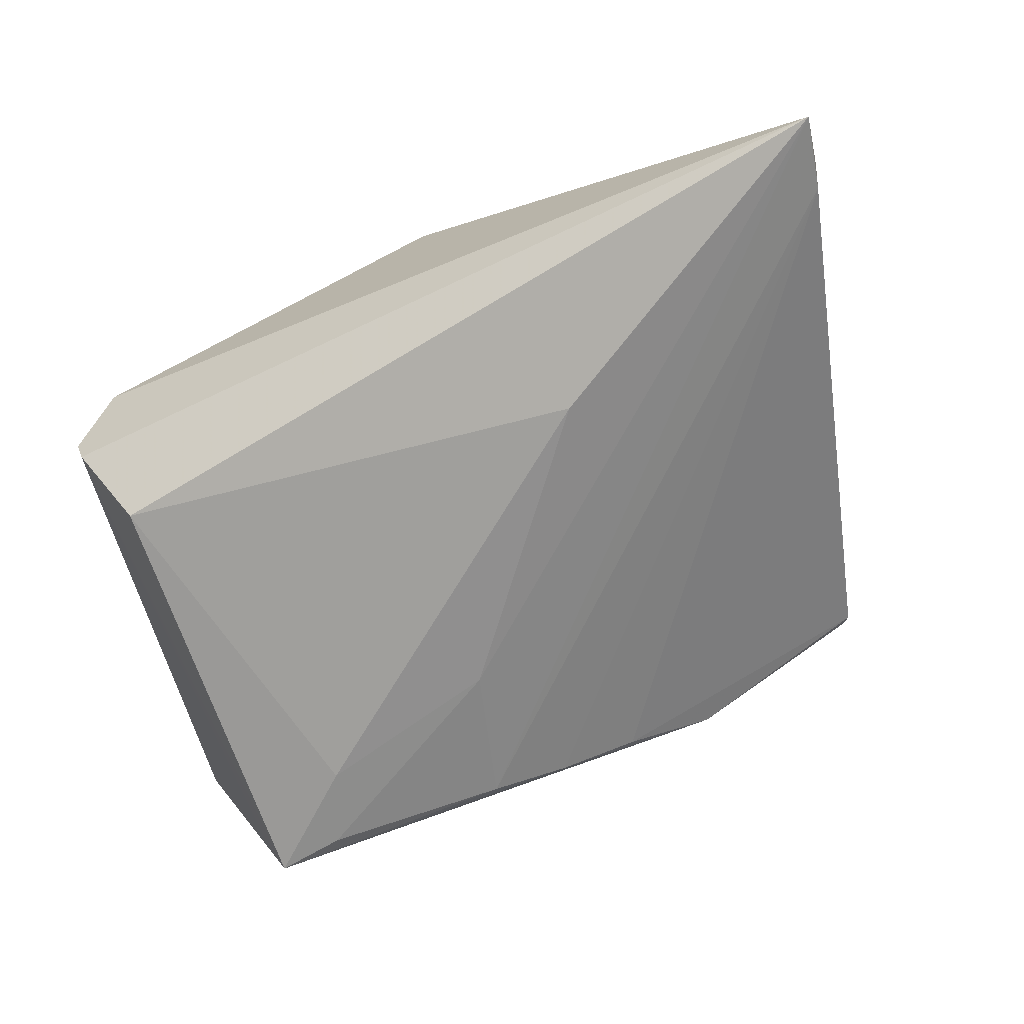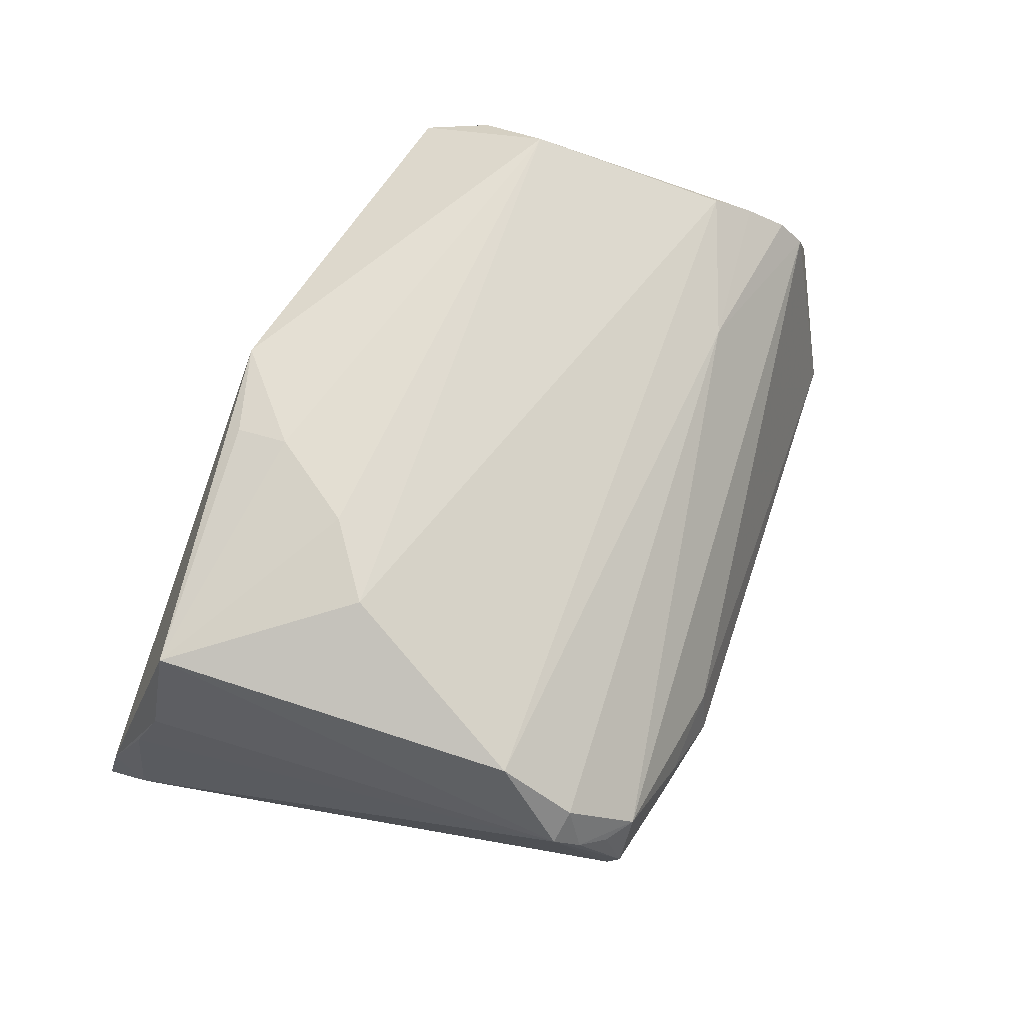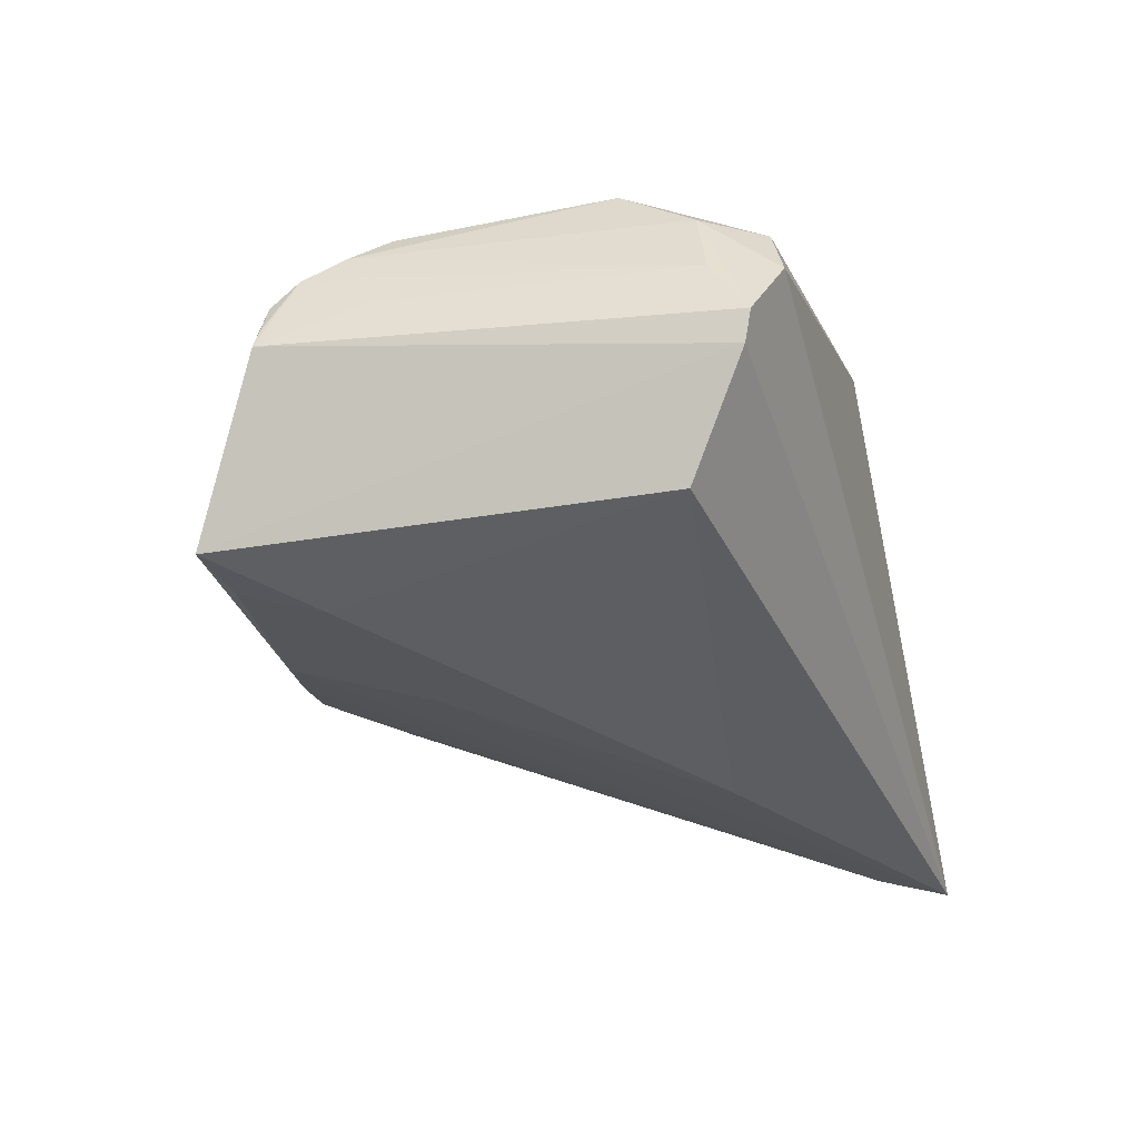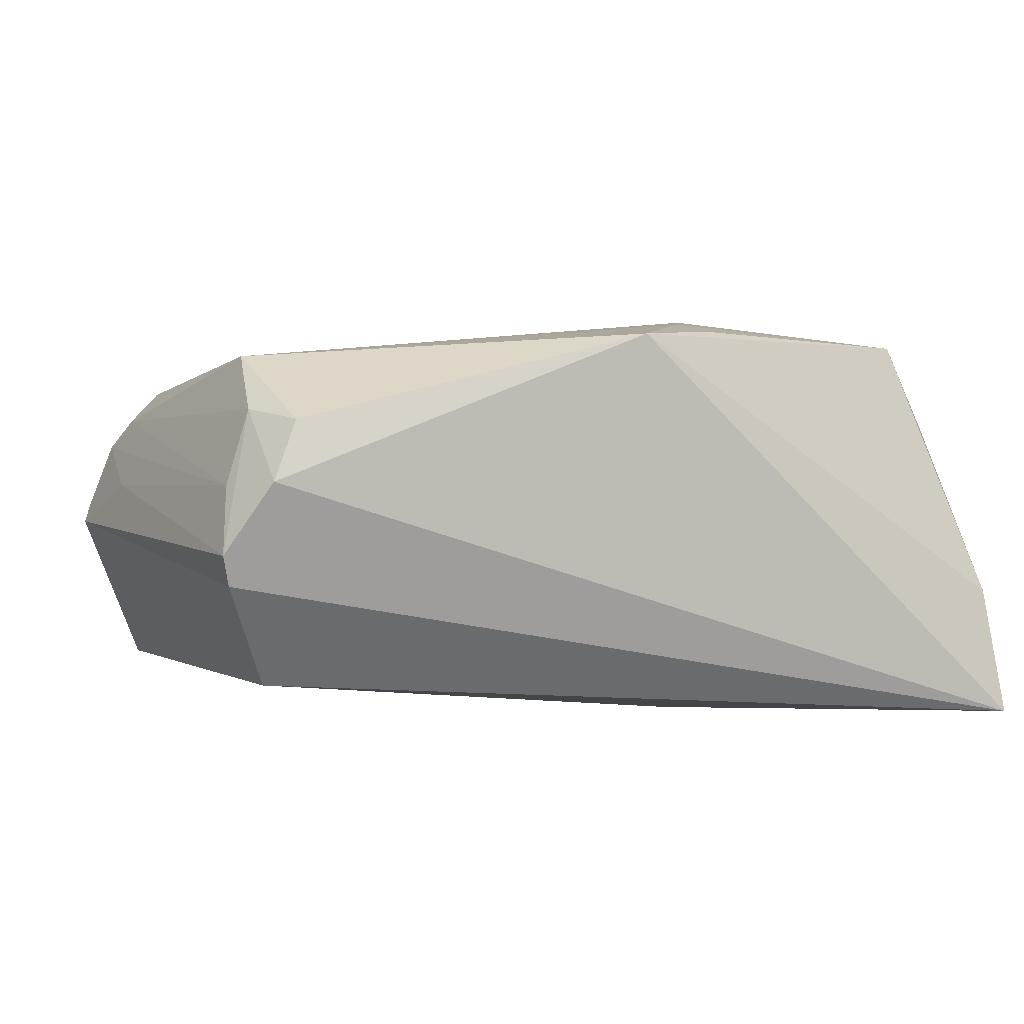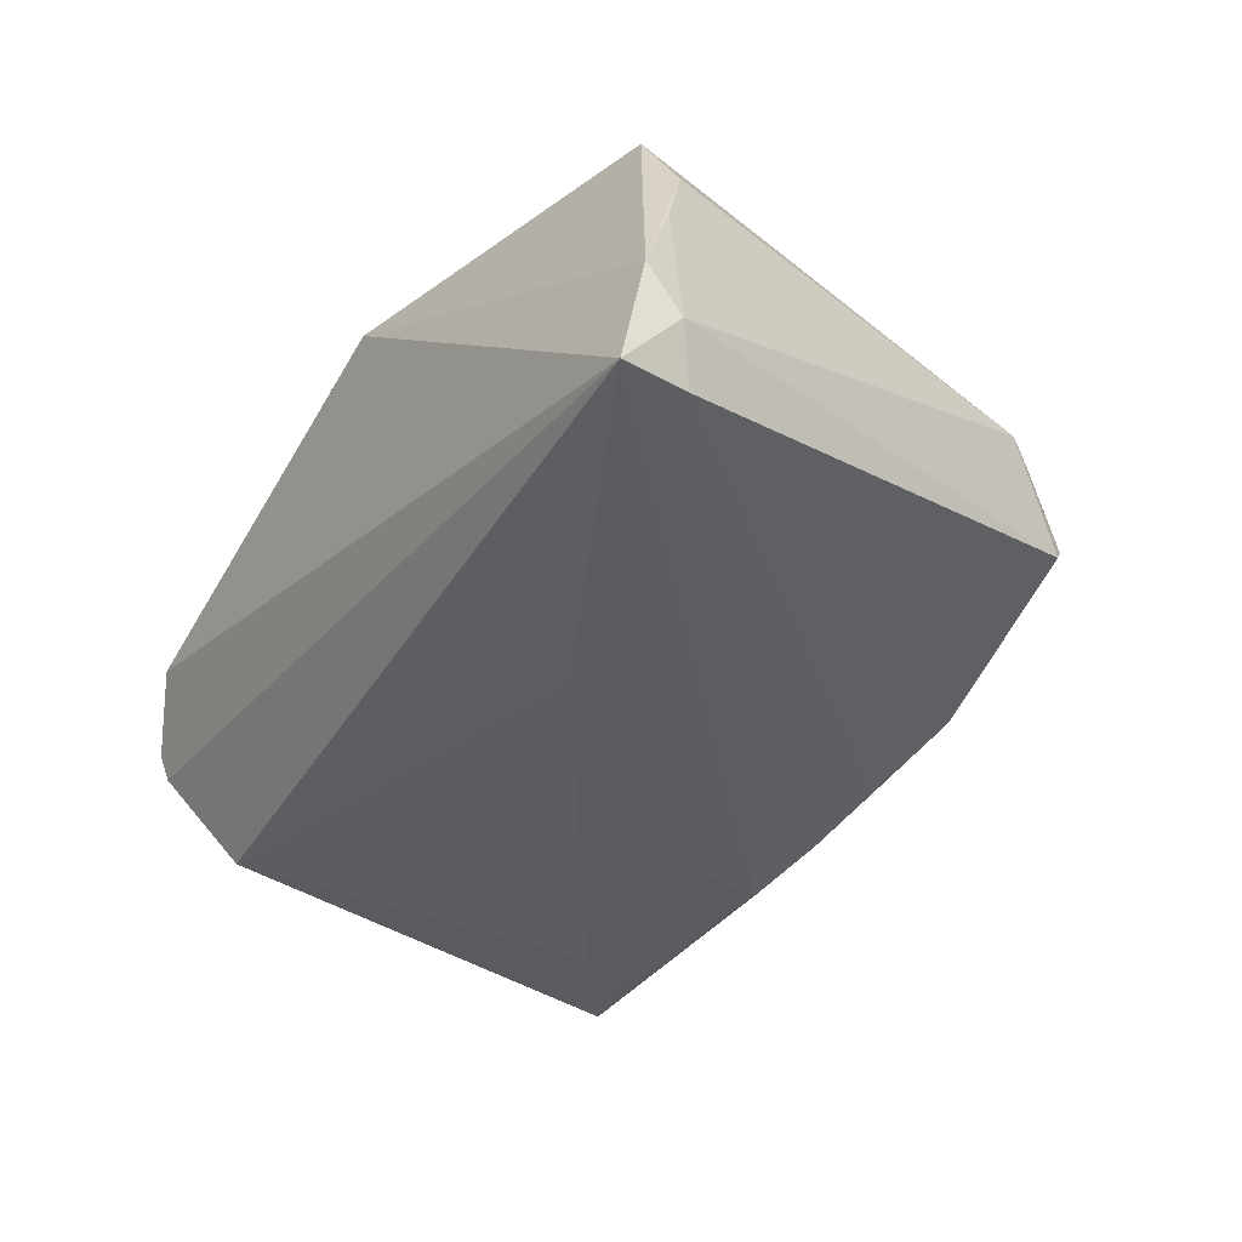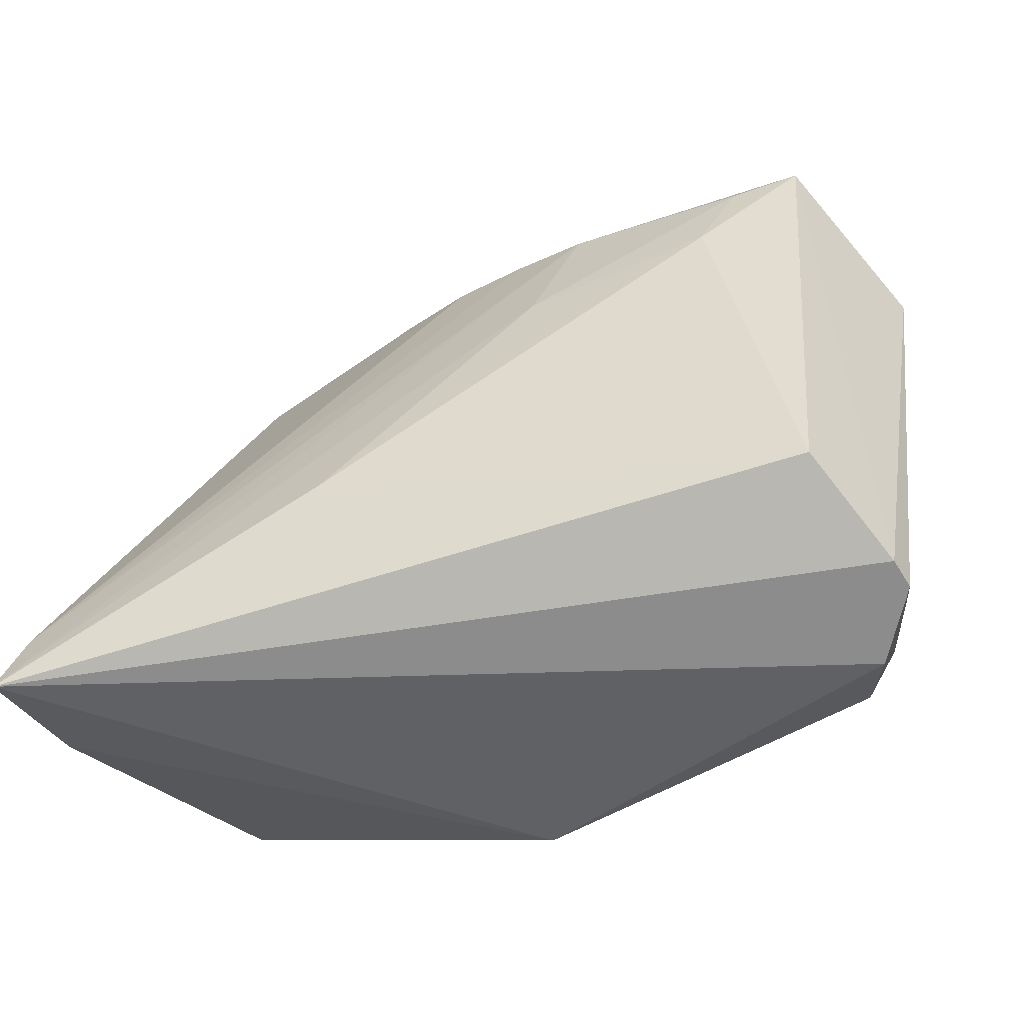
<metadata>
{"format":"obj","ext":"obj","renderer":"f3d","projection":"perspective","resolution":1024,"background":"white","views":[{"elev":-72.9,"azim":24.8,"up":"+Z"},{"elev":72.9,"azim":118.0,"up":"+Z"},{"elev":-30.8,"azim":-73.4,"up":"+Z"},{"elev":2.5,"azim":-22.1,"up":"+Z"},{"elev":-39.7,"azim":56.5,"up":"+Z"},{"elev":-47.9,"azim":-160.3,"up":"+Y"}]}
</metadata>
<code>
v 0.02633 -0.007451 0.02603
v 0.05395 -0.02835 -0.02376
v -0.04872 -0.03328 -0.006488
v -0.0434 -0.01869 0.02054
v 0.04982 -0.02587 0.01139
v 0.03598 0.03521 0.001076
v -0.03848 0.02669 -0.02047
v 0.03547 0.03263 0.007836
v 0.0132 -0.03279 0.02394
v -0.04696 0.02757 -0.02027
v 0.002809 0.03354 -0.01269
v -0.0496 -0.03424 -0.002835
v 0.01215 -0.02641 0.02509
v 0.03569 0.01795 0.02051
v -0.04487 -0.02779 0.01404
v -0.048 -0.02947 0.005079
v 0.04393 -0.02656 0.02242
v 0.03679 0.0339 -0.0008226
v 0.05217 -0.02896 0.001794
v 0.03796 0.02997 0.009592
v 0.03943 0.02701 0.01204
v 0.01077 0.03532 -0.001081
v -0.05353 0.01816 0.005537
v -0.03181 0.01488 0.01454
v 0.0181 -0.01511 0.02598
v -0.05522 0.01824 0.00136
v 0.03186 0.03462 0.007969
v -0.006791 0.03204 -0.0154
v -0.05322 0.006587 0.004183
v -0.04867 0.02434 -0.01638
v -0.05595 0.01862 -0.001122
v 0.03567 0.02723 0.01495
v -0.05287 0.01508 0.009085
v -0.05099 0.01053 0.01264
v -0.04848 0.006131 0.01615
v -0.04276 -0.02565 -0.01912
v 0.002782 -0.0371 0.02335
v 0.01547 -0.0165 -0.02603
v 0.05483 -0.03357 -0.01014
v -0.04115 -0.03522 0.01288
v 0.05595 -0.0371 -0.02603
v 0.05545 -0.02982 -0.01618
v -0.01075 0.01307 -0.02197
v -0.04433 -0.0371 0.005693
v 0.0246 0.03621 -0.003016
v -0.03394 0.01746 -0.02203
v -0.01613 0.02988 -0.01802
v 0.01304 0.0371 -0.007372
v 0.02141 0.03618 -0.0008934
f 4 37 13
f 34 15 4
f 29 31 12
f 10 36 3
f 12 31 3
f 3 41 12
f 36 41 3
f 10 31 23
f 13 37 9
f 9 17 13
f 37 17 9
f 1 17 14
f 12 15 16
f 16 15 34
f 16 29 12
f 37 4 40
f 40 4 15
f 28 10 48
f 28 47 10
f 38 41 36
f 31 29 33
f 33 16 34
f 29 16 33
f 30 31 10
f 10 3 30
f 30 3 31
f 48 10 22
f 10 23 22
f 25 4 13
f 25 1 4
f 13 17 25
f 17 1 25
f 34 4 35
f 4 1 35
f 35 1 14
f 39 41 42
f 39 5 17
f 37 41 39
f 39 17 37
f 44 15 12
f 44 40 15
f 12 41 44
f 44 41 37
f 37 40 44
f 48 22 49
f 6 49 27
f 32 20 27
f 27 49 22
f 27 22 23
f 11 28 48
f 48 18 11
f 41 47 2
f 47 28 2
f 28 11 2
f 2 11 18
f 42 41 2
f 2 18 42
f 10 47 7
f 43 47 41
f 41 38 43
f 43 7 47
f 26 23 31
f 31 33 26
f 26 33 23
f 34 35 24
f 24 33 34
f 14 32 24
f 24 35 14
f 32 27 24
f 23 33 24
f 24 27 23
f 14 17 21
f 17 5 21
f 21 32 14
f 21 20 32
f 42 18 21
f 18 6 21
f 6 20 21
f 19 39 42
f 5 39 19
f 42 21 19
f 19 21 5
f 48 49 45
f 45 49 6
f 45 18 48
f 45 6 18
f 8 20 6
f 6 27 8
f 8 27 20
f 10 7 46
f 46 36 10
f 46 38 36
f 46 43 38
f 7 43 46

</code>
